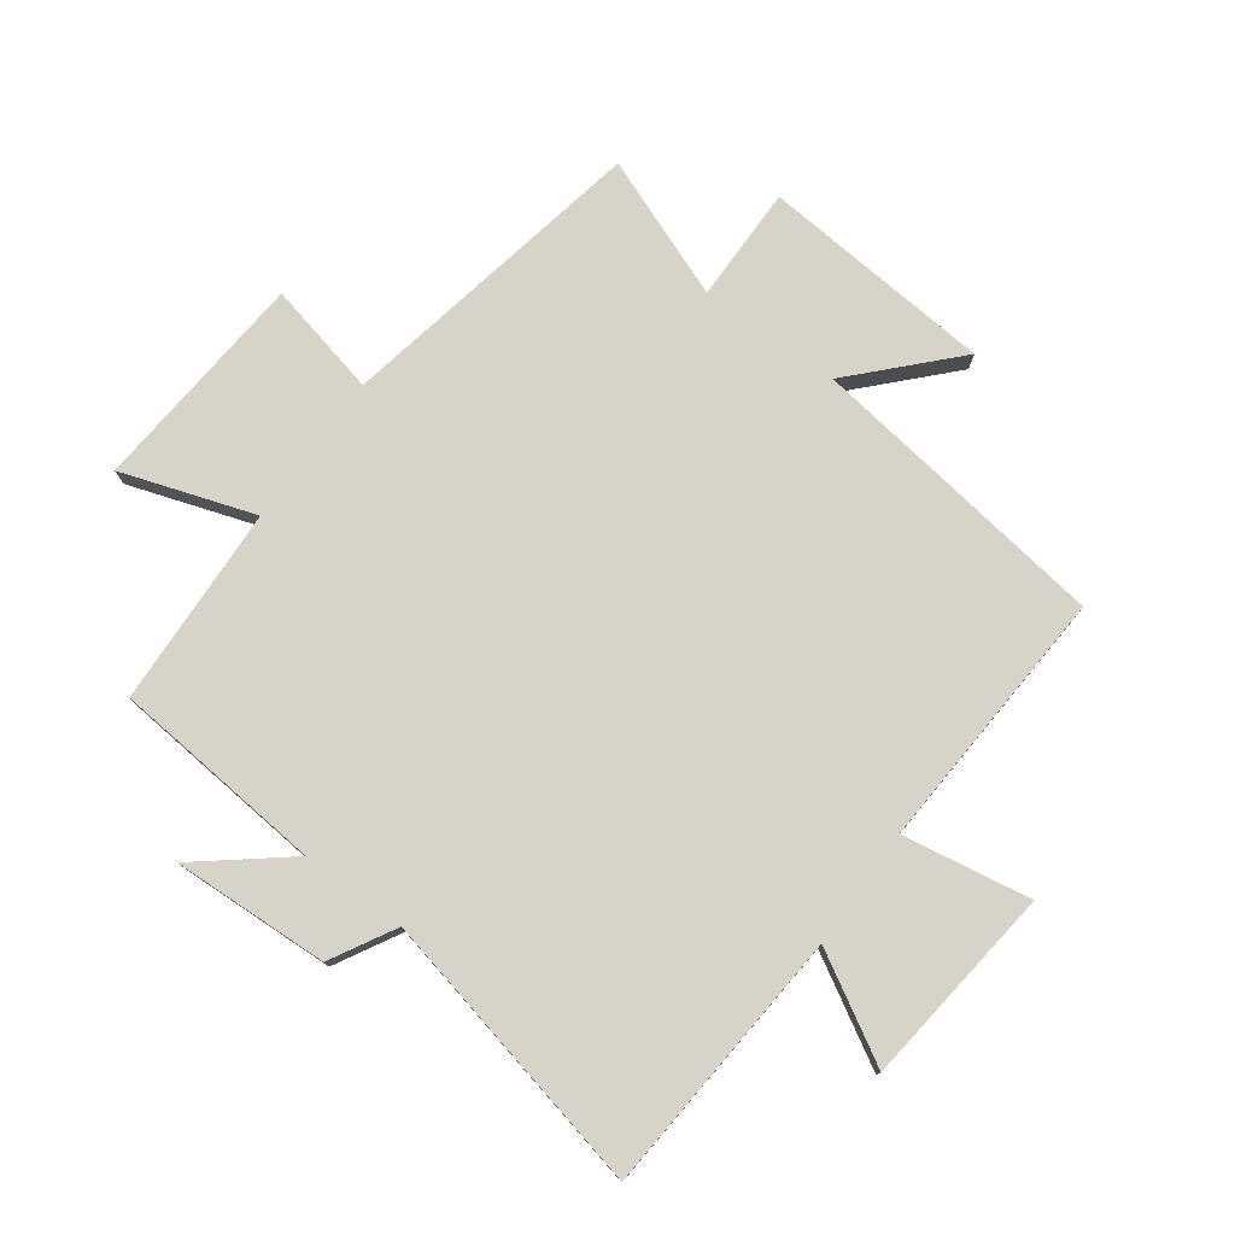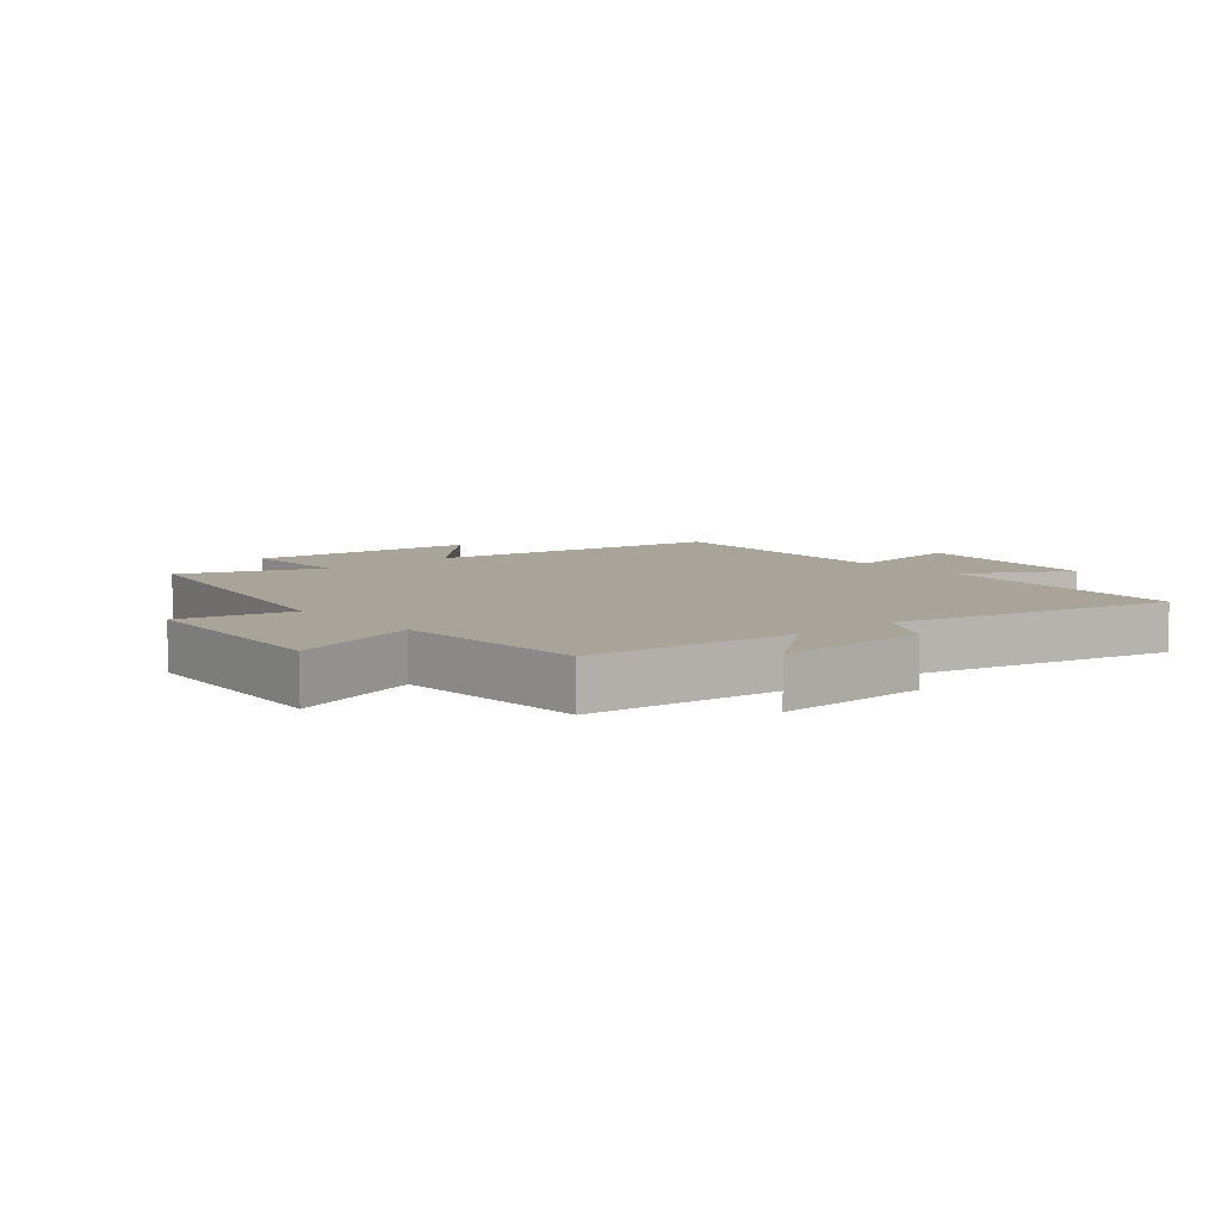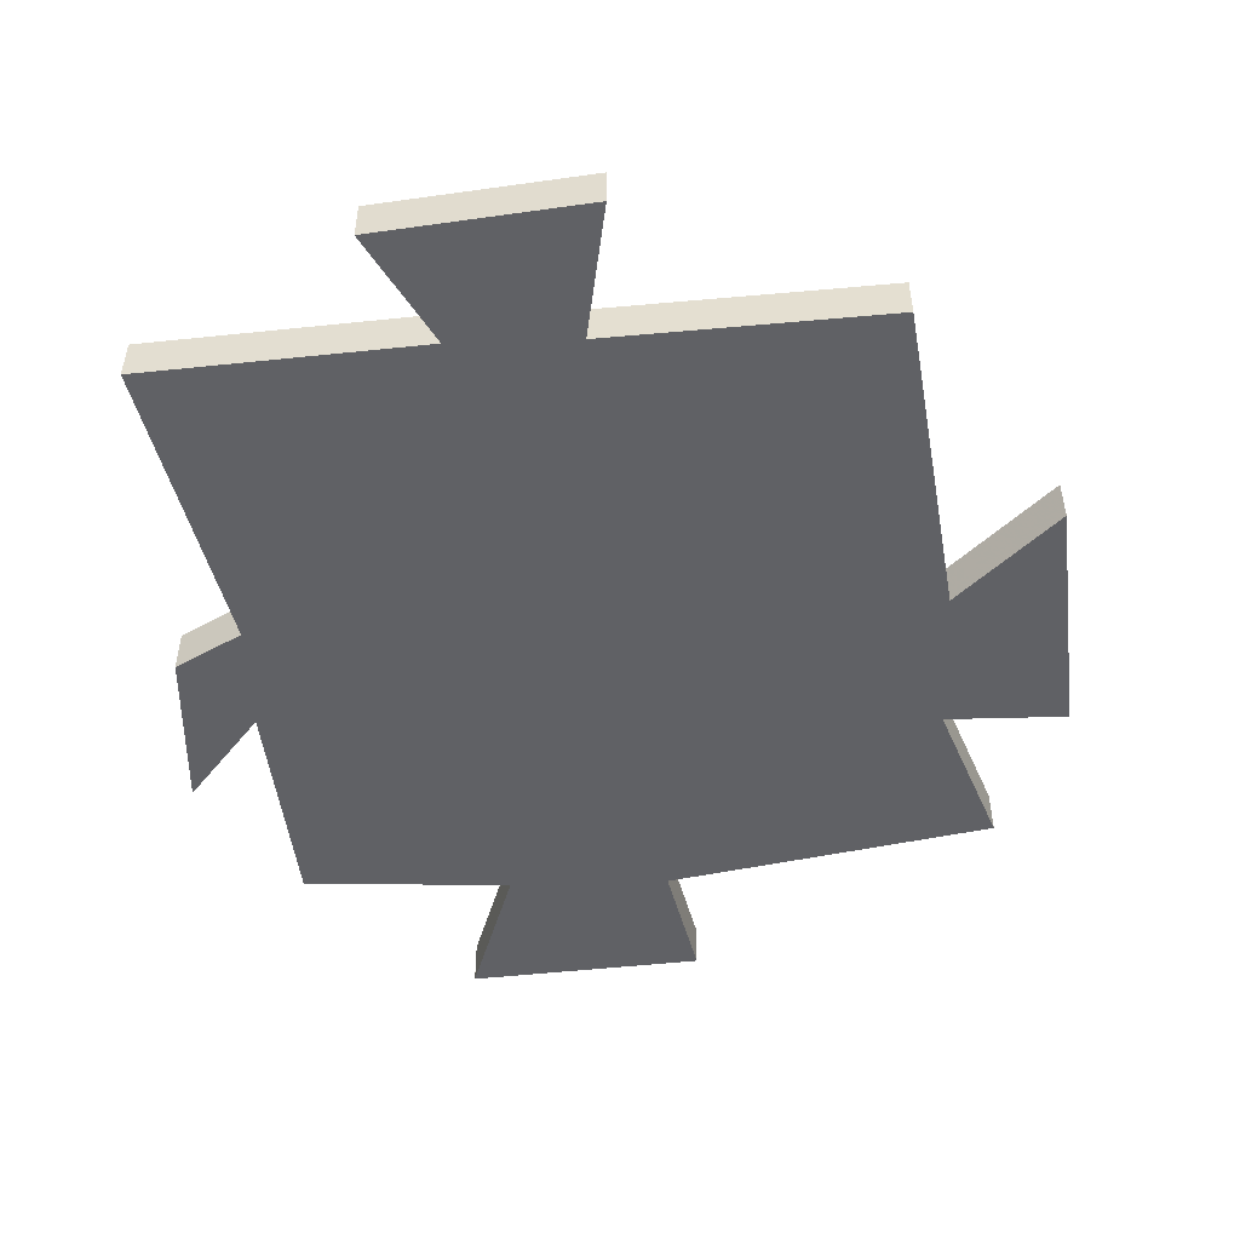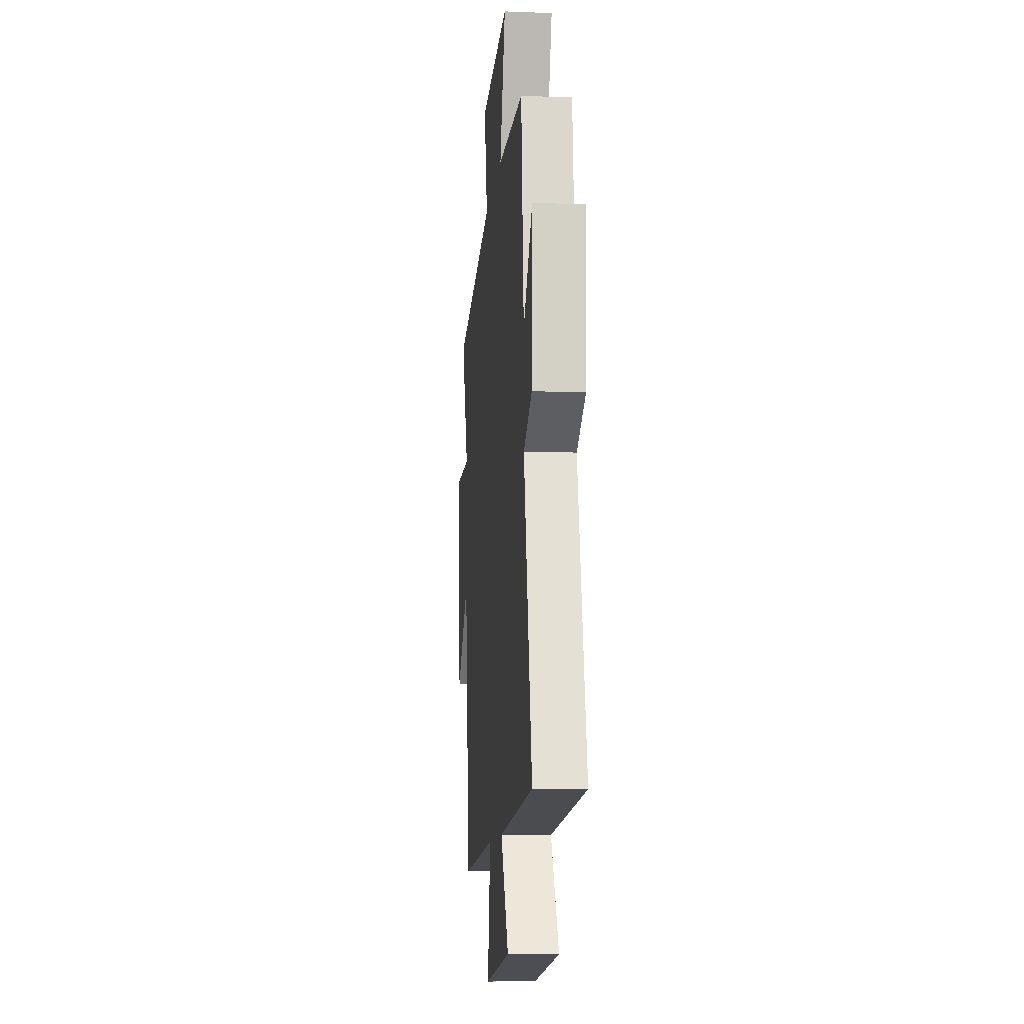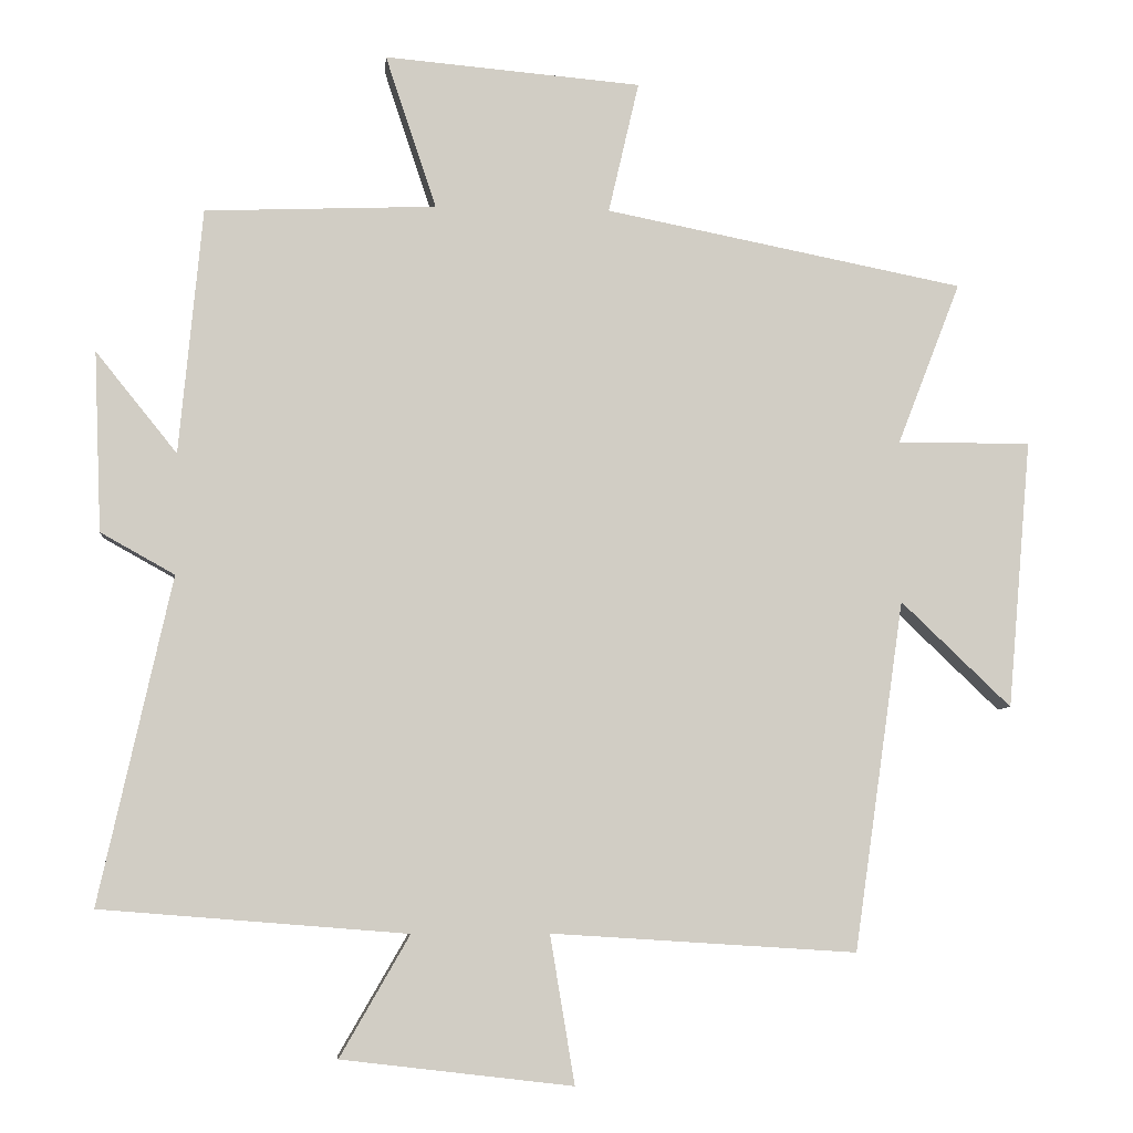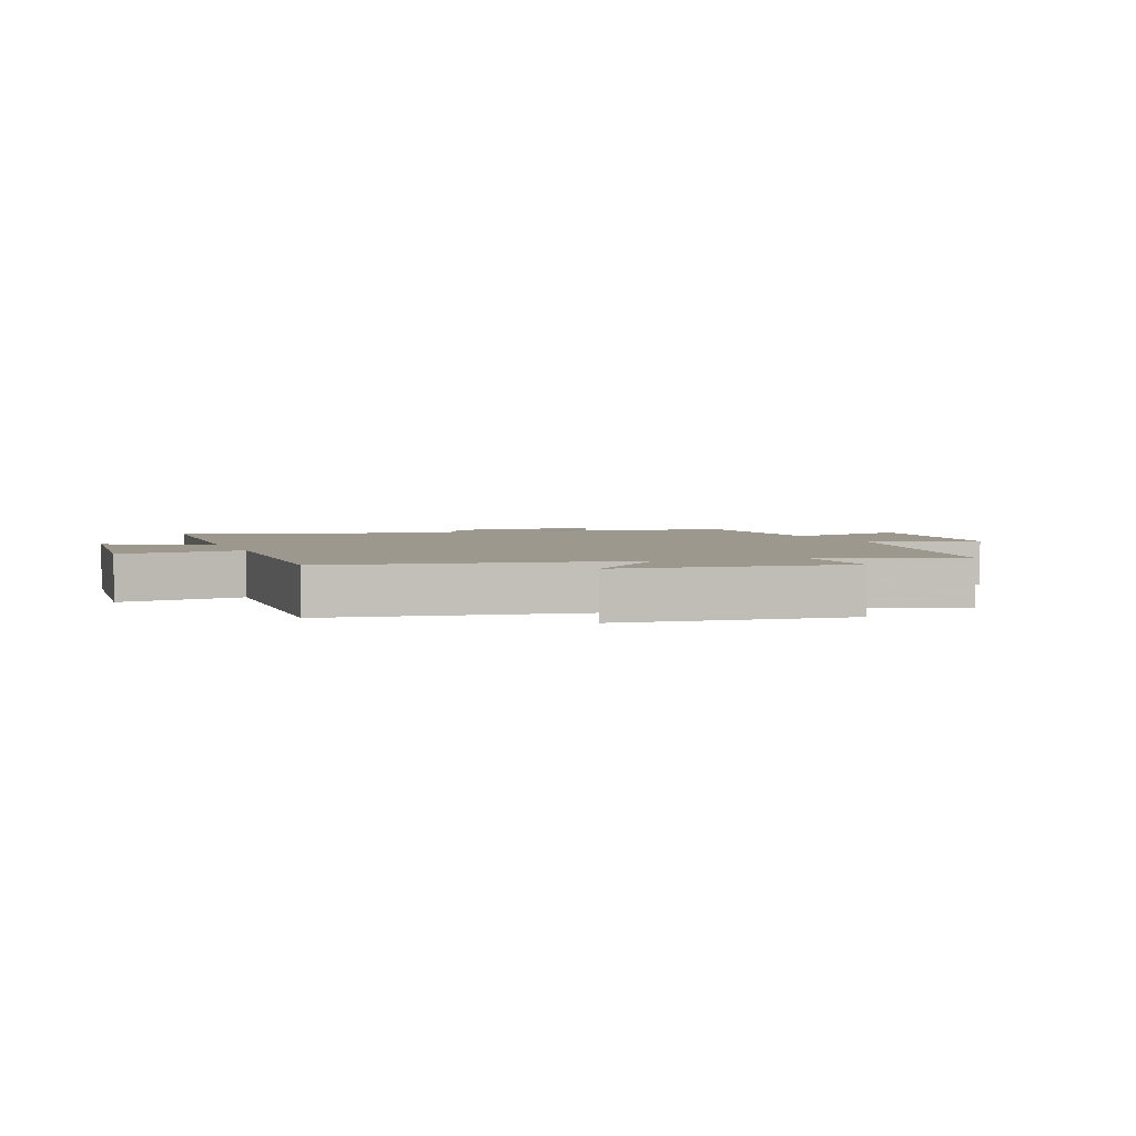
<metadata>
{"format":"obj","ext":"obj","renderer":"f3d","projection":"perspective","resolution":1024,"background":"white","views":[{"elev":77.1,"azim":126.0,"up":"+Y"},{"elev":7.3,"azim":49.5,"up":"+Y"},{"elev":-50.1,"azim":-178.0,"up":"+Y"},{"elev":-10.7,"azim":84.6,"up":"+Z"},{"elev":-6.1,"azim":174.5,"up":"+Z"},{"elev":3.2,"azim":-111.0,"up":"+Y"}]}
</metadata>
<code>
v 0.468 0.07 0.487
v 0.5 0.07 0.149
v 0.612 0.07 0.288
v 0.602 0.07 0.04
v 0.5 0.07 -0.017
v 0.6 0.07 -0.466
v 0.178 0.07 -0.5
v 0.274 0.07 -0.666
v -0.044 0.07 -0.704
v -0.01 0.07 -0.5
v -0.431 0.07 -0.527
v -0.5 0.07 -0.045
v -0.652 0.07 -0.19
v -0.684 0.07 0.18
v -0.5 0.07 0.179
v -0.587 0.07 0.403
v -0.092 0.07 0.5
v -0.134 0.07 0.681
v 0.22 0.07 0.711
v 0.15 0.07 0.5
v 0.468 0 0.487
v 0.5 0 0.149
v 0.612 0 0.288
v 0.602 0 0.04
v 0.5 0 -0.017
v 0.6 0 -0.466
v 0.178 0 -0.5
v 0.274 0 -0.666
v -0.044 0 -0.704
v -0.01 0 -0.5
v -0.431 0 -0.527
v -0.5 0 -0.045
v -0.652 0 -0.19
v -0.684 0 0.18
v -0.5 0 0.179
v -0.587 0 0.403
v -0.092 0 0.5
v -0.134 0 0.681
v 0.22 0 0.711
v 0.15 0 0.5
f 17 18 19 20
f 15 16 17 20
f 15 20 1 2
f 12 13 14 15
f 10 11 12 15
f 10 15 2
f 7 8 9 10
f 5 6 7 10
f 5 10 2 3
f 3 4 5
f 40 39 38 37
f 40 37 36 35
f 22 21 40 35
f 35 34 33 32
f 35 32 31 30
f 22 35 30
f 30 29 28 27
f 30 27 26 25
f 23 22 30 25
f 25 24 23
f 1 21 22 2
f 2 22 23 3
f 3 23 24 4
f 4 24 25 5
f 5 25 26 6
f 6 26 27 7
f 7 27 28 8
f 8 28 29 9
f 9 29 30 10
f 10 30 31 11
f 11 31 32 12
f 12 32 33 13
f 13 33 34 14
f 14 34 35 15
f 15 35 36 16
f 16 36 37 17
f 17 37 38 18
f 18 38 39 19
f 19 39 40 20
f 20 40 21 1

</code>
